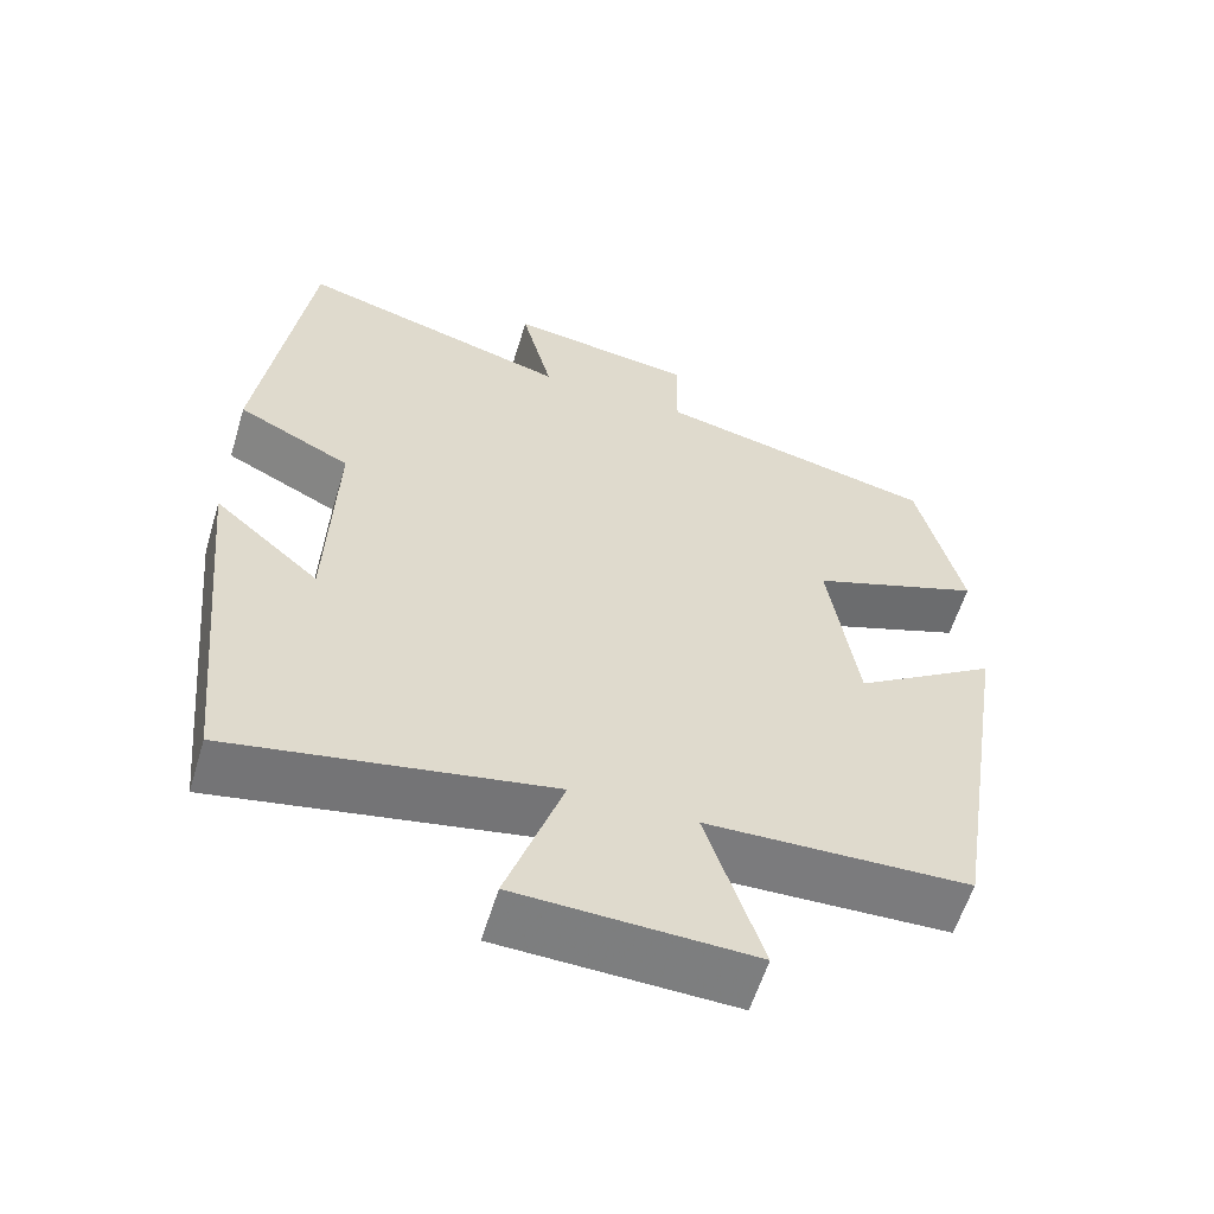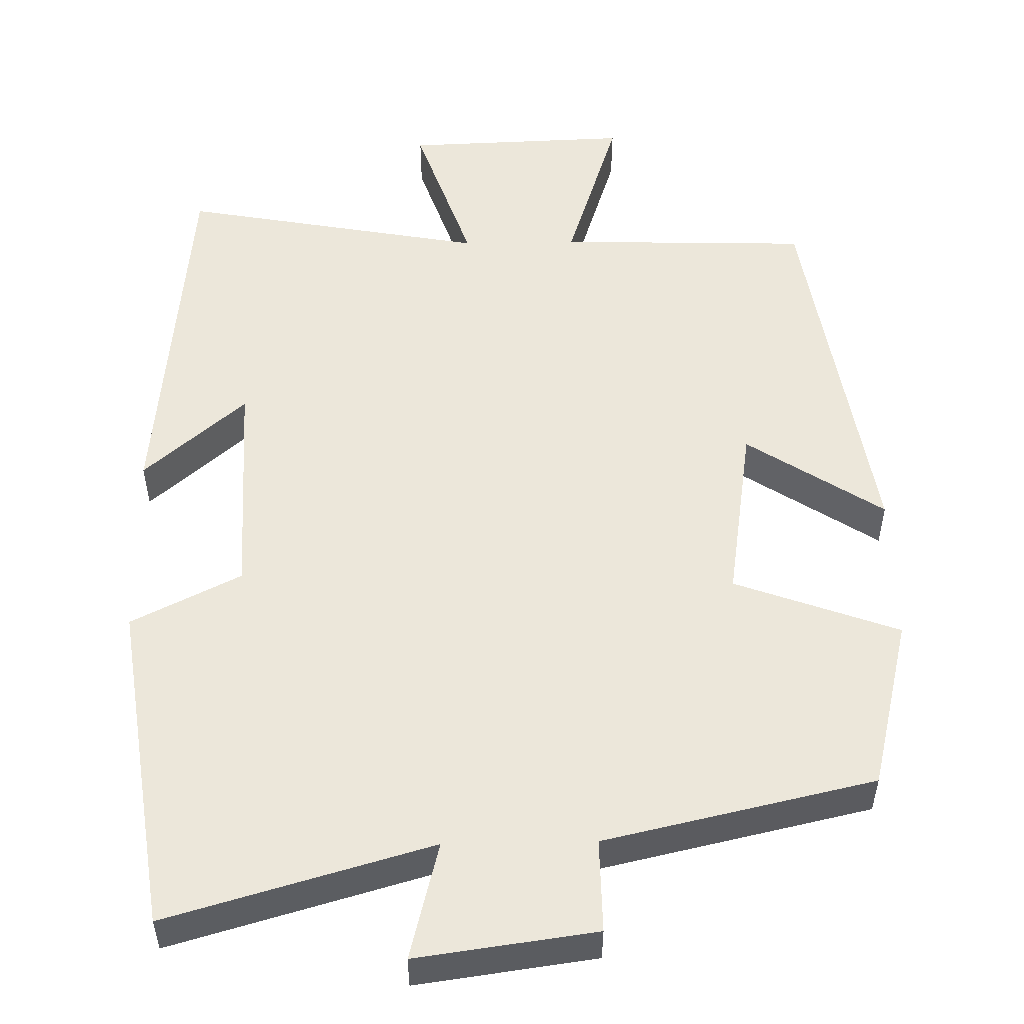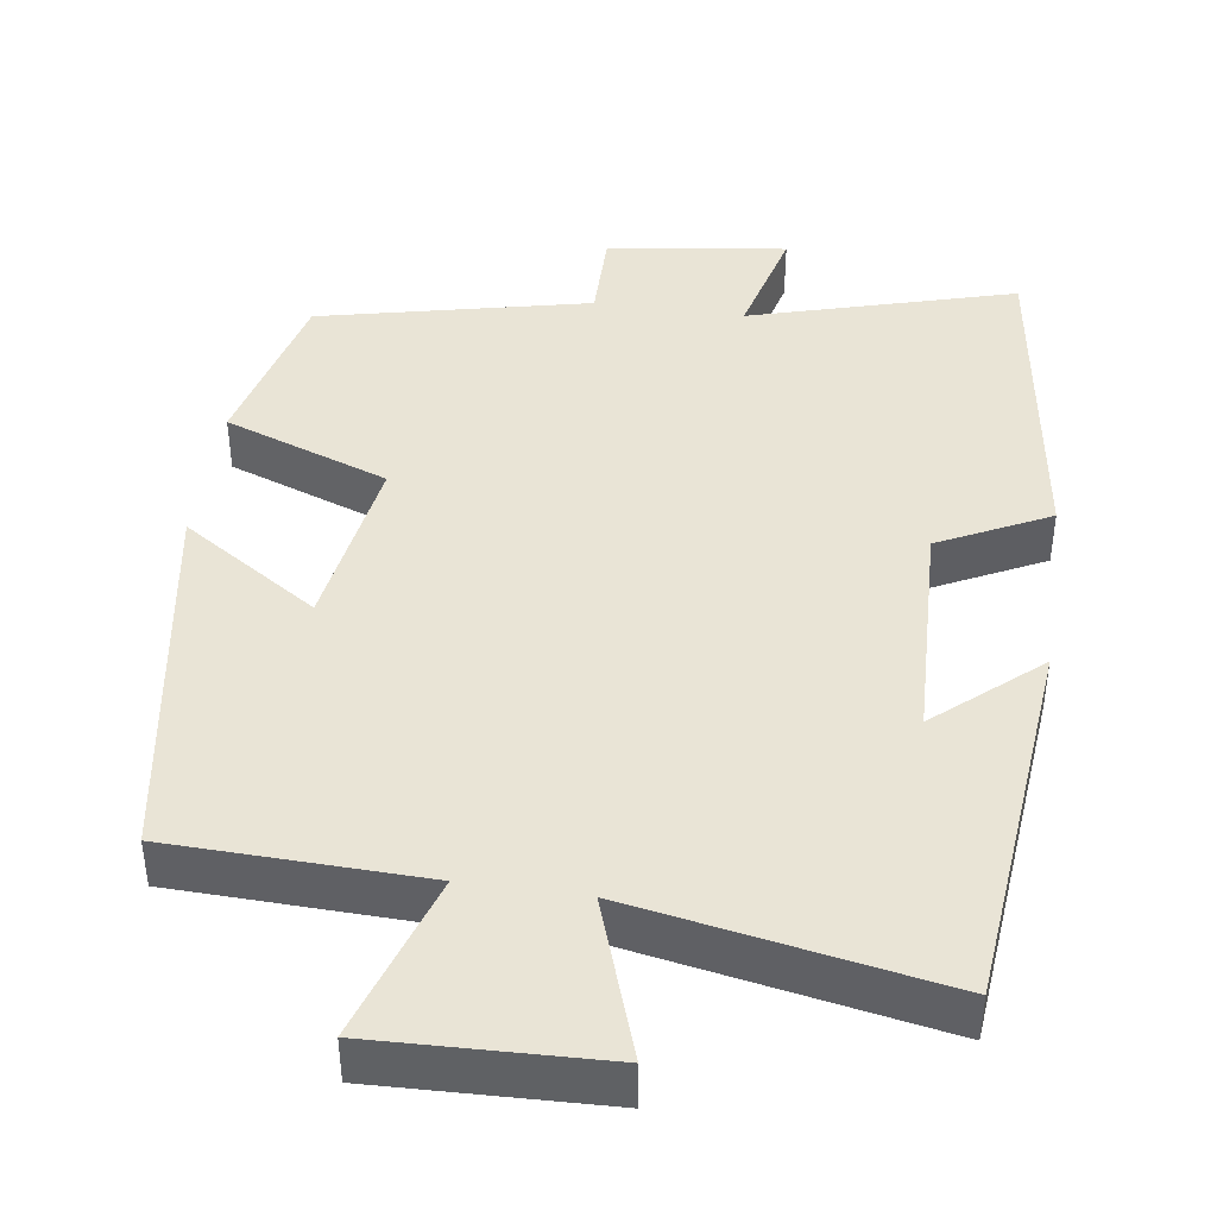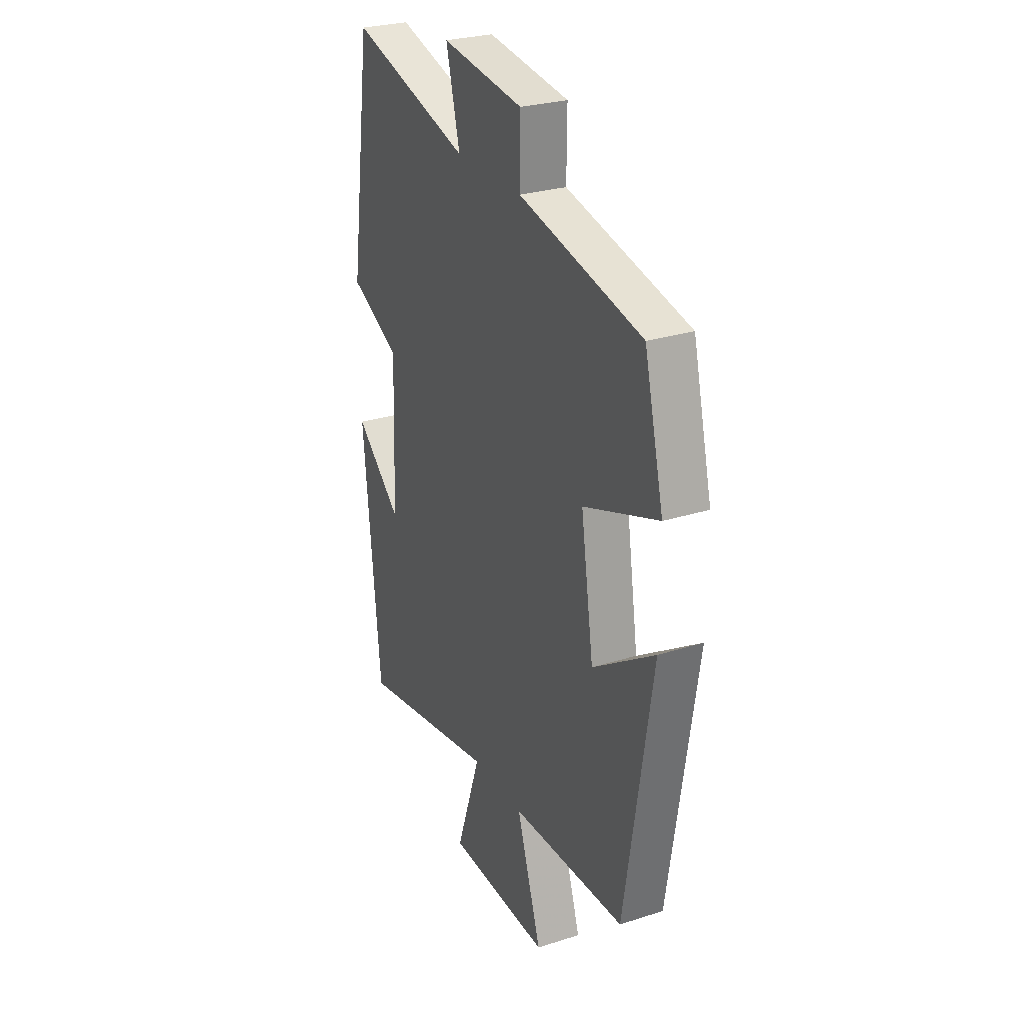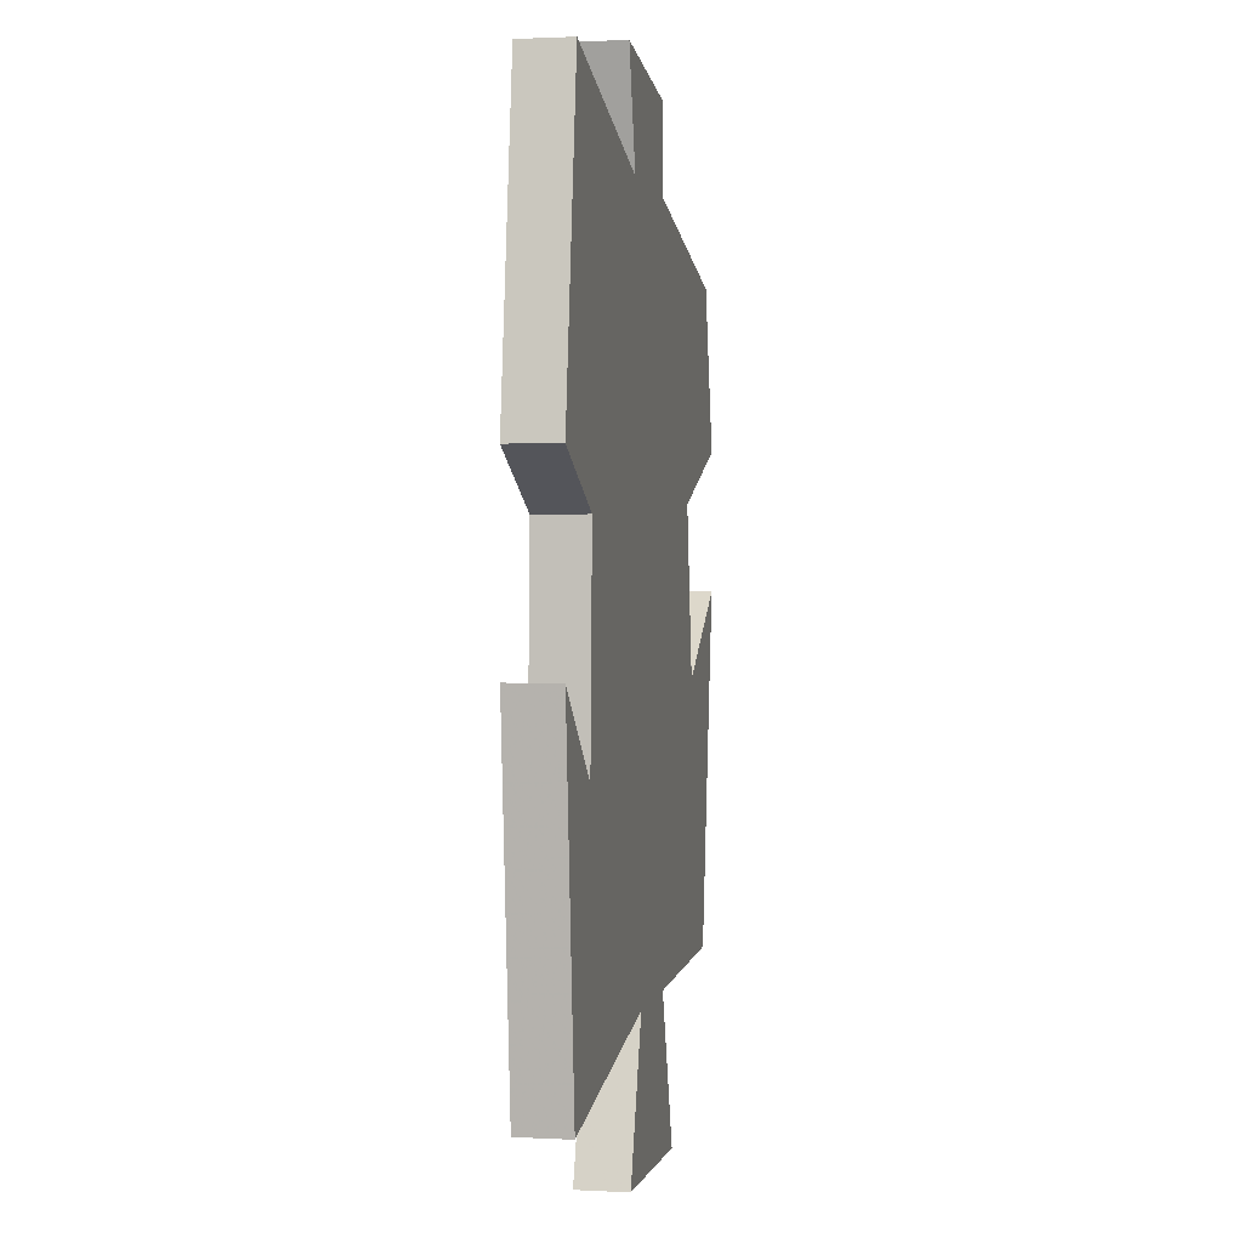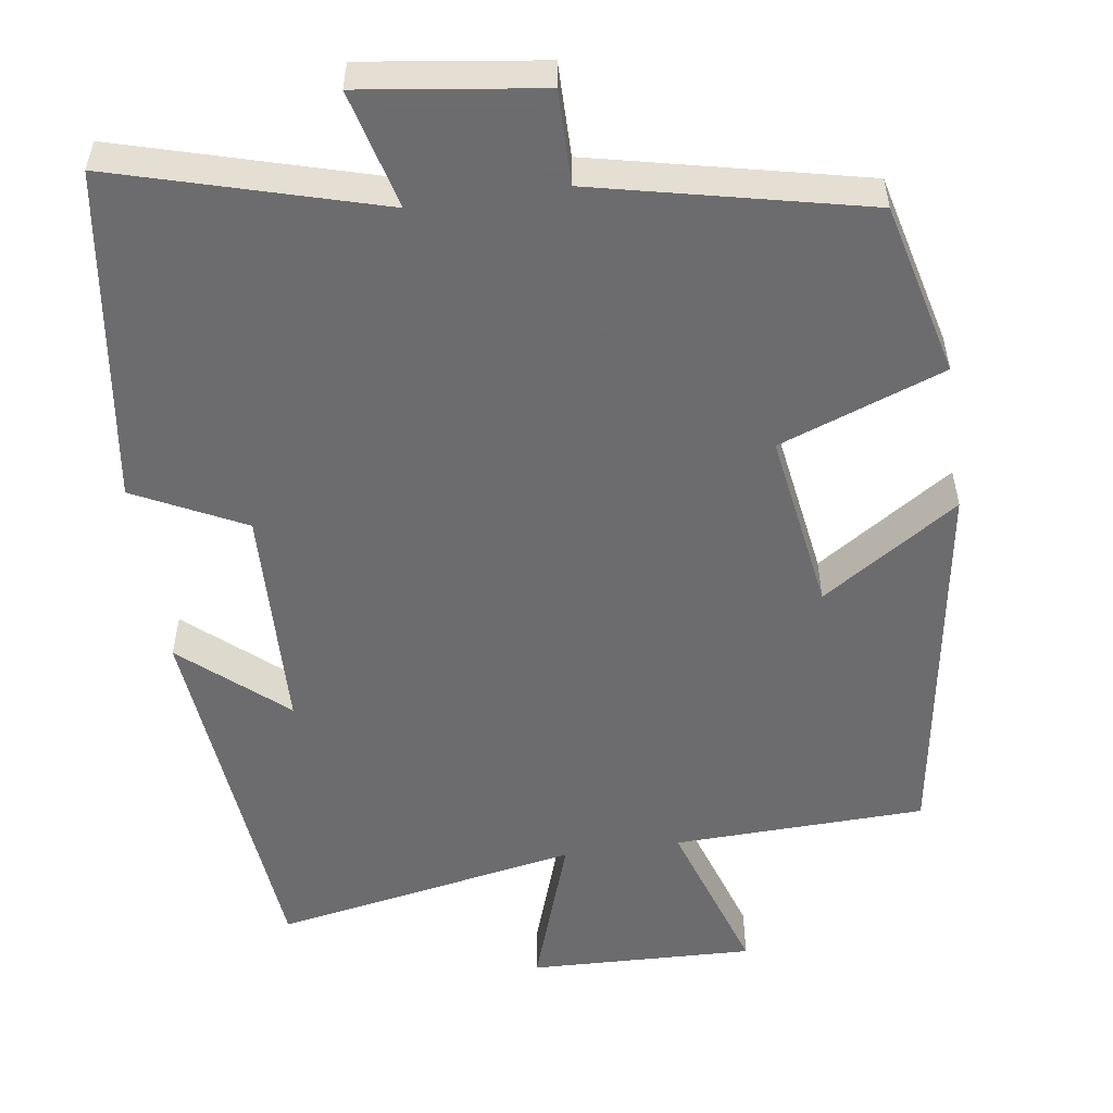
<metadata>
{"format":"obj","ext":"obj","renderer":"f3d","projection":"perspective","resolution":1024,"background":"white","views":[{"elev":-58.9,"azim":-16.9,"up":"+Z"},{"elev":52.8,"azim":-1.1,"up":"+Y"},{"elev":42.4,"azim":-171.8,"up":"+Y"},{"elev":27.4,"azim":63.9,"up":"+Z"},{"elev":1.2,"azim":-79.3,"up":"+Z"},{"elev":-53.8,"azim":8.3,"up":"+Y"}]}
</metadata>
<code>
v 0.422 0.07 -0.49
v 0.096 0.07 -0.5
v 0.166 0.07 -0.715
v -0.126 0.07 -0.705
v -0.056 0.07 -0.5
v -0.452 0.07 -0.573
v -0.5 0.07 -0.085
v -0.368 0.07 -0.2
v -0.358 0.07 0.094
v -0.5 0.07 0.165
v -0.439 0.07 0.598
v -0.097 0.07 0.5
v -0.136 0.07 0.653
v 0.096 0.07 0.621
v 0.095 0.07 0.5
v 0.445 0.07 0.421
v 0.5 0.07 0.197
v 0.287 0.07 0.119
v 0.323 0.07 -0.115
v 0.5 0.07 0.001
v 0.422 0 -0.49
v 0.096 0 -0.5
v 0.166 0 -0.715
v -0.126 0 -0.705
v -0.056 0 -0.5
v -0.452 0 -0.573
v -0.5 0 -0.085
v -0.368 0 -0.2
v -0.358 0 0.094
v -0.5 0 0.165
v -0.439 0 0.598
v -0.097 0 0.5
v -0.136 0 0.653
v 0.096 0 0.621
v 0.095 0 0.5
v 0.445 0 0.421
v 0.5 0 0.197
v 0.287 0 0.119
v 0.323 0 -0.115
v 0.5 0 0.001
f 19 20 1 2
f 18 19 2
f 15 16 17 18
f 15 18 2
f 12 13 14 15
f 12 15 2
f 9 10 11 12
f 8 9 12 2
f 5 6 7 8
f 5 8 2
f 2 3 4 5
f 22 21 40 39
f 22 39 38
f 38 37 36 35
f 22 38 35
f 35 34 33 32
f 22 35 32
f 32 31 30 29
f 22 32 29 28
f 28 27 26 25
f 22 28 25
f 25 24 23 22
f 1 21 22 2
f 2 22 23 3
f 3 23 24 4
f 4 24 25 5
f 5 25 26 6
f 6 26 27 7
f 7 27 28 8
f 8 28 29 9
f 9 29 30 10
f 10 30 31 11
f 11 31 32 12
f 12 32 33 13
f 13 33 34 14
f 14 34 35 15
f 15 35 36 16
f 16 36 37 17
f 17 37 38 18
f 18 38 39 19
f 19 39 40 20
f 20 40 21 1

</code>
